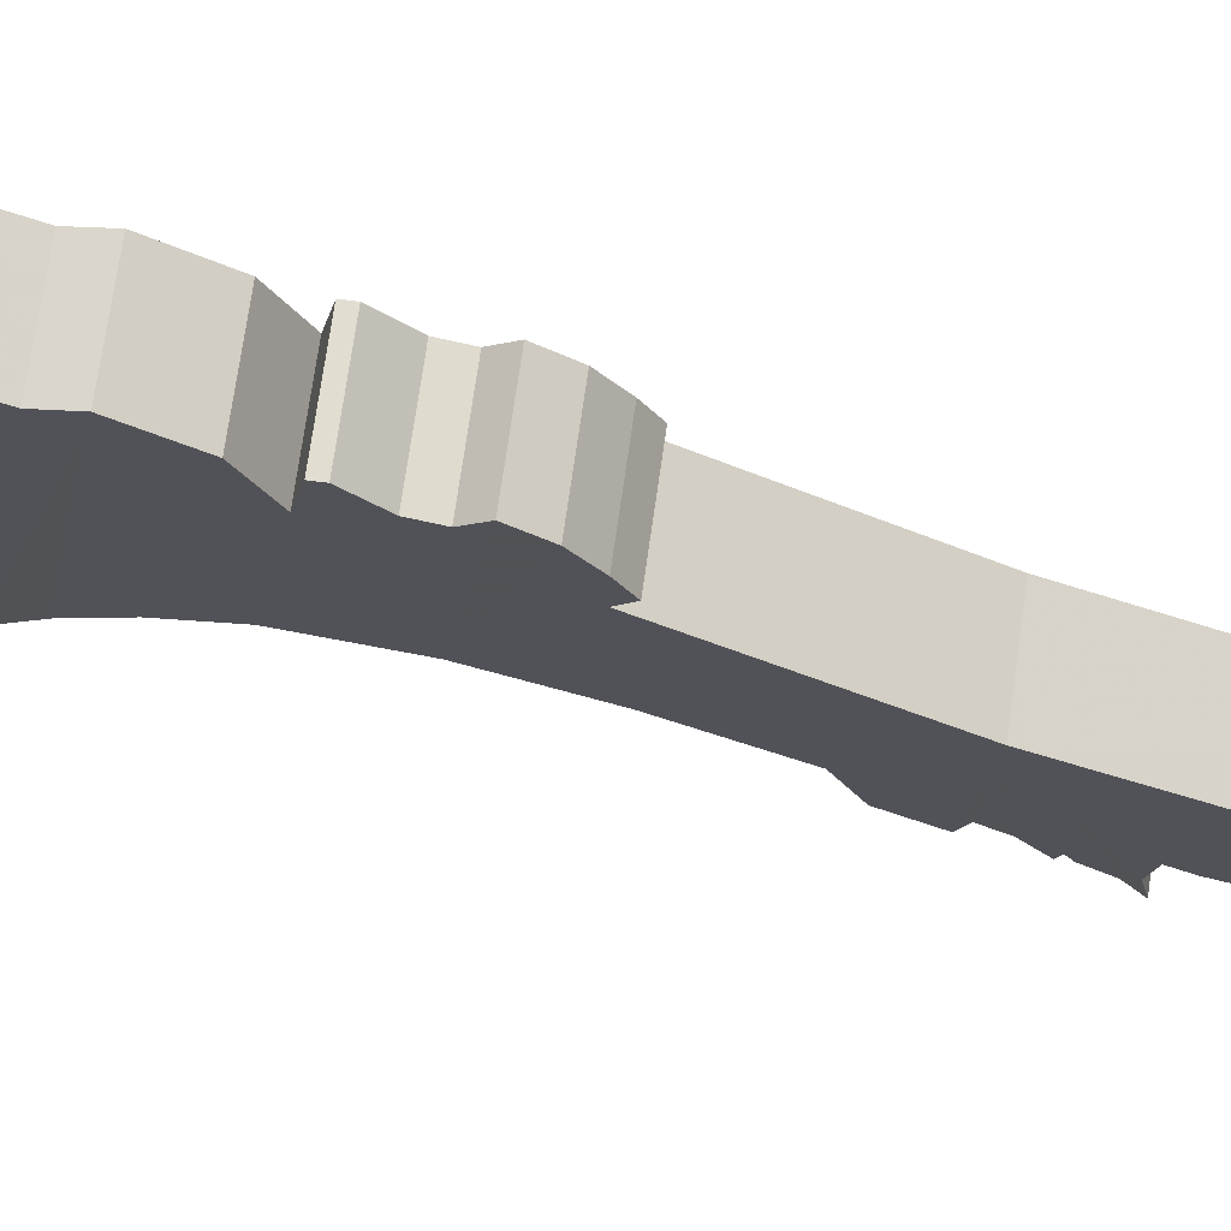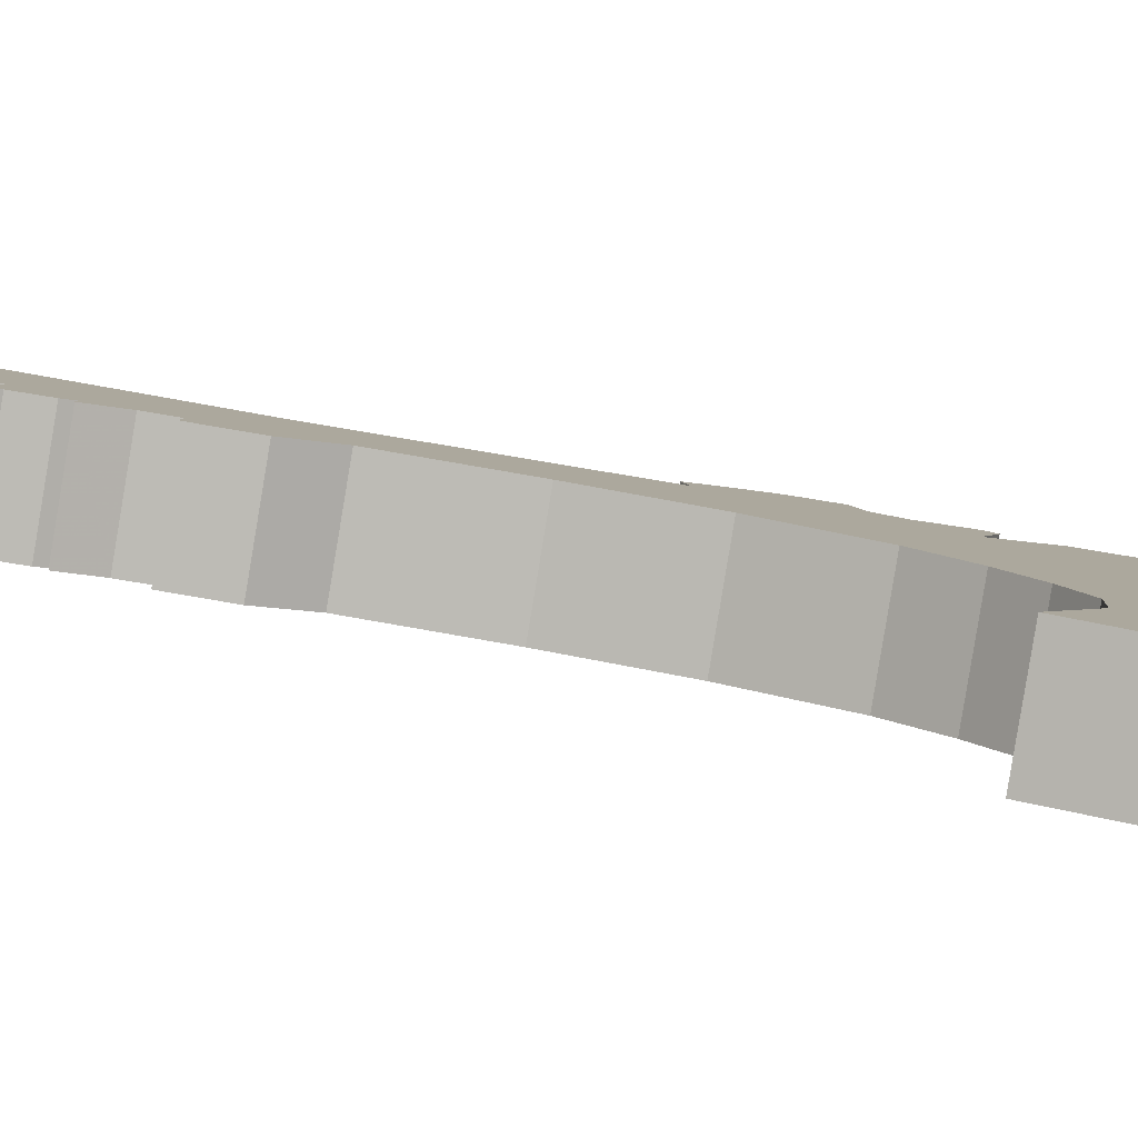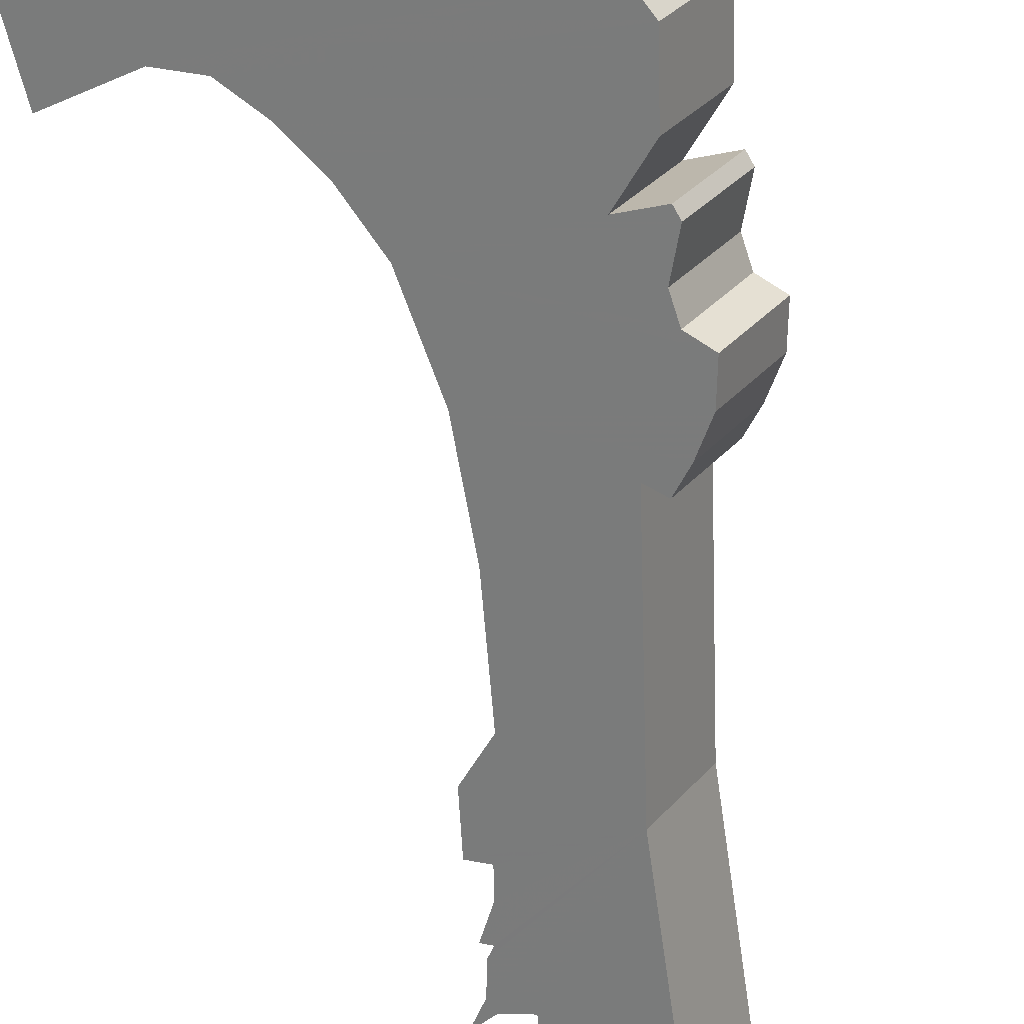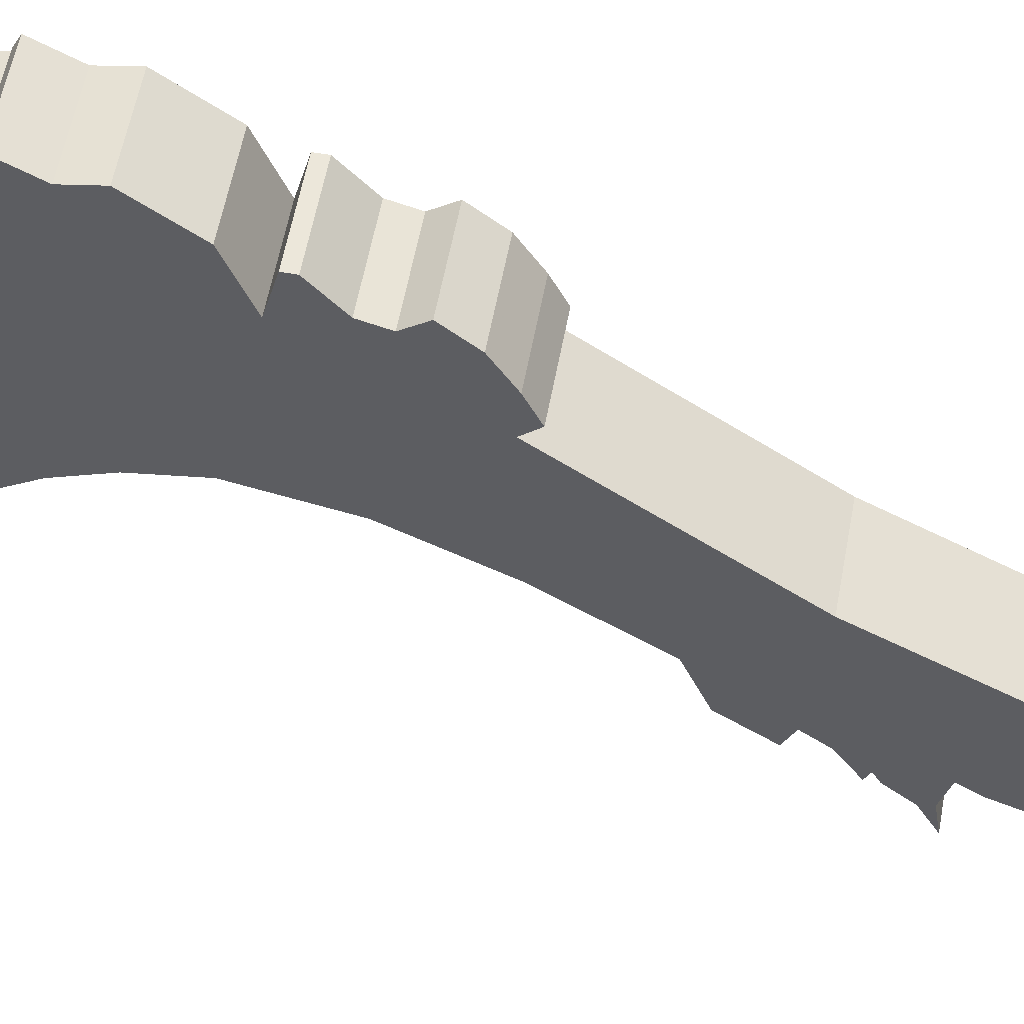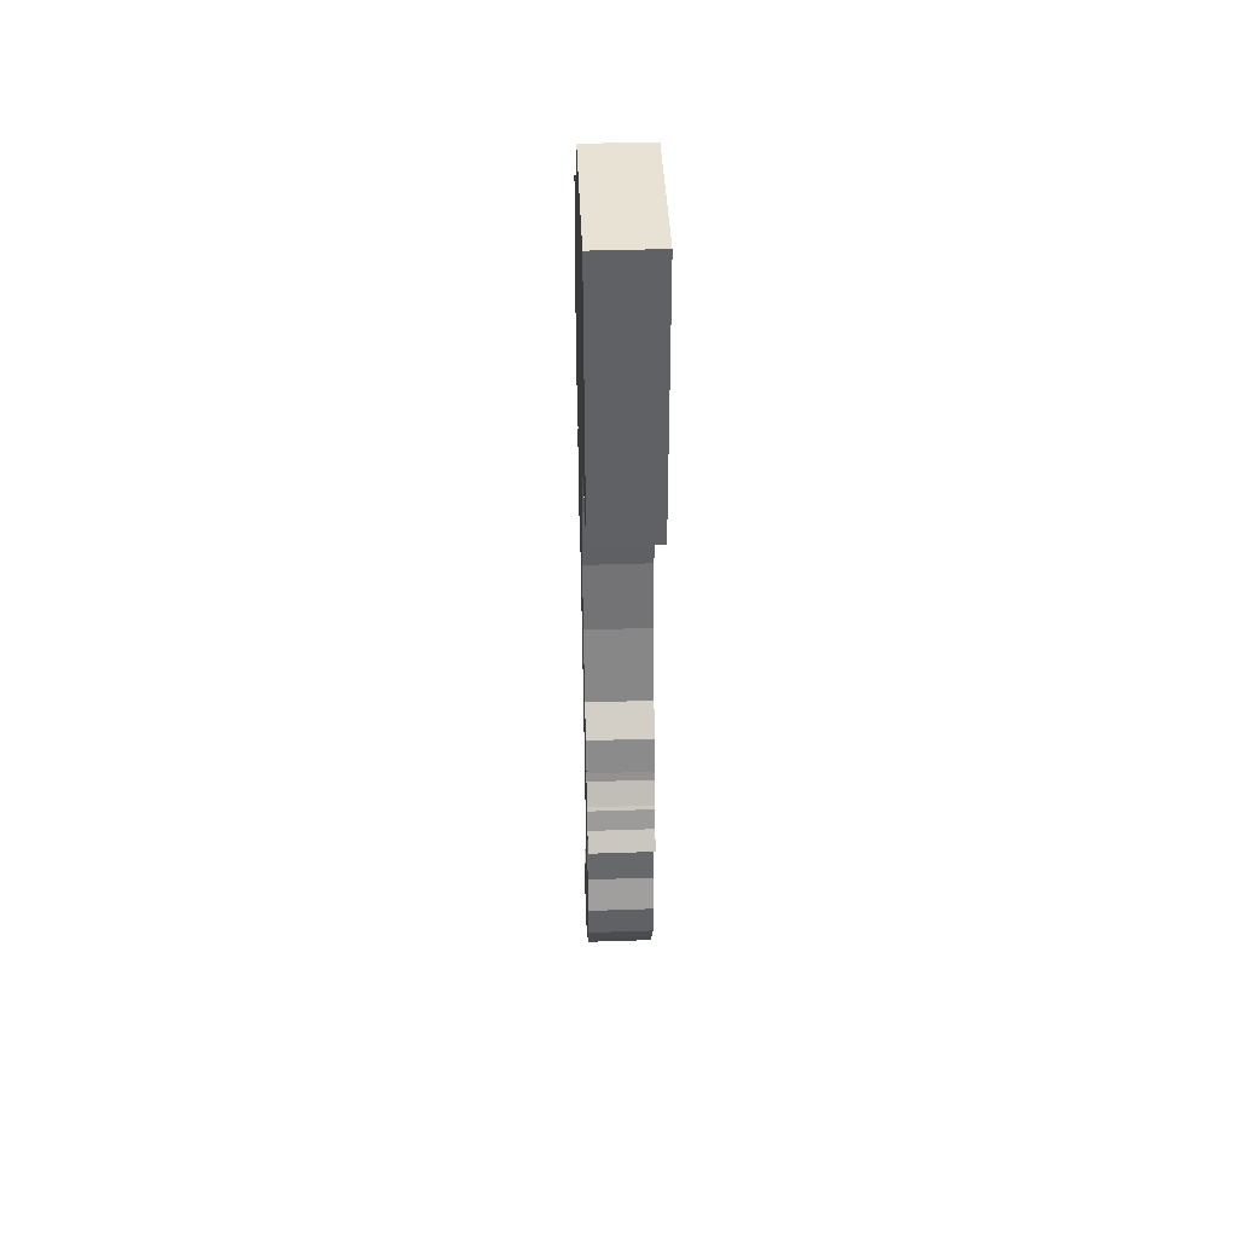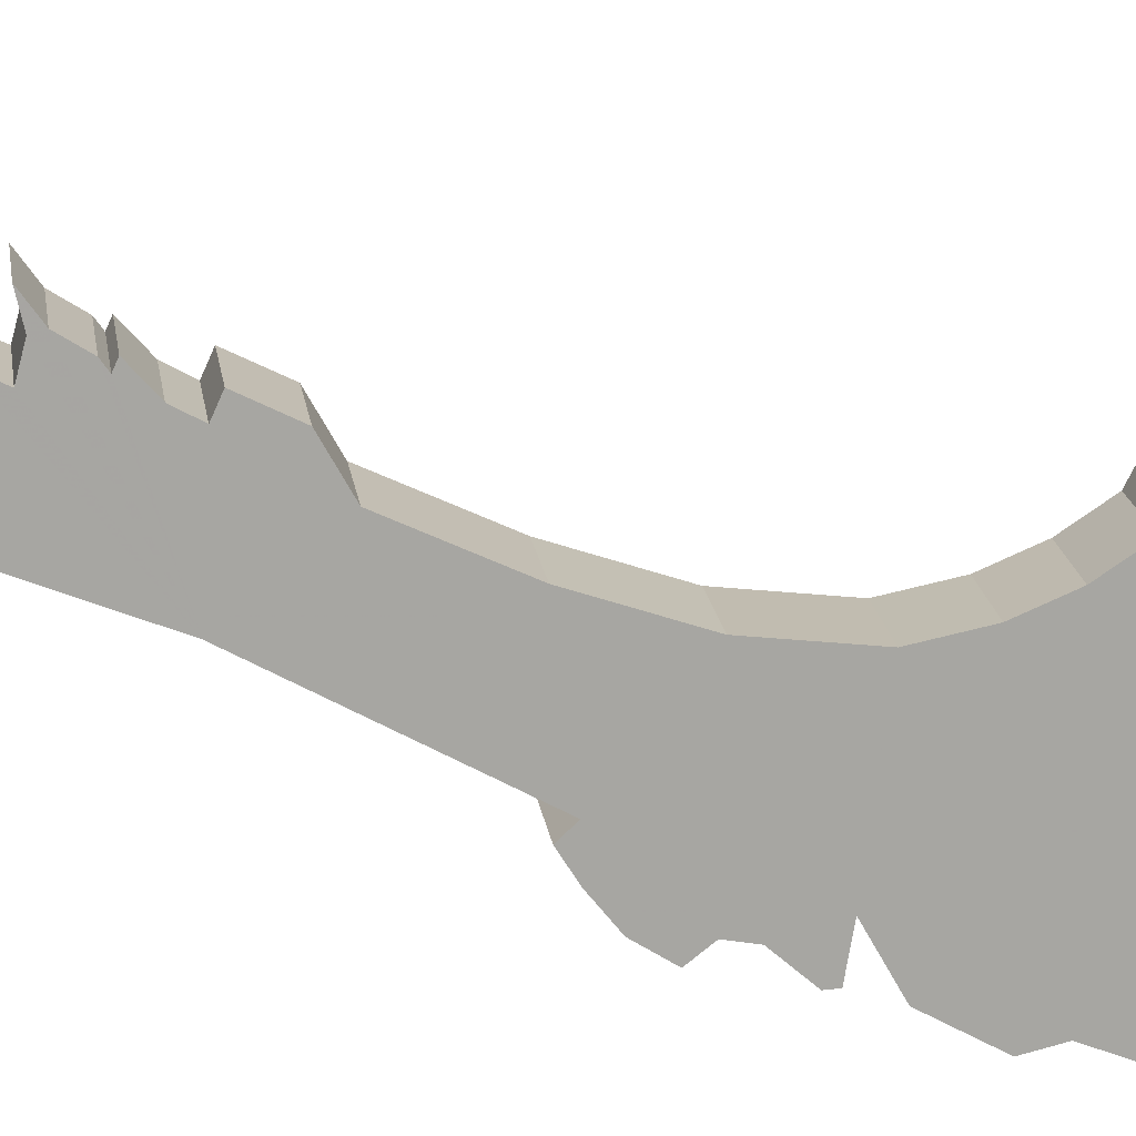
<metadata>
{"format":"obj","ext":"obj","renderer":"f3d","projection":"perspective","resolution":1024,"background":"white","views":[{"elev":-50.6,"azim":74.0,"up":"+Y"},{"elev":34.4,"azim":-70.9,"up":"+Y"},{"elev":-72.6,"azim":15.9,"up":"+Y"},{"elev":-67.3,"azim":70.3,"up":"+Y"},{"elev":40.7,"azim":-122.4,"up":"+Z"},{"elev":-44.3,"azim":-103.7,"up":"+Y"}]}
</metadata>
<code>
v 0.3522 -0.1626 0.316
v 0.3369 -0.1891 0.316
v 0.3376 -0.1541 0.3479
v 0.3416 -0.1564 0.3668
v 0.3561 -0.1648 0.3151
v 0.3515 -0.1621 0.316
v 0.3362 -0.1886 0.316
v 0.3408 -0.1913 0.3151
v 0.3263 -0.1829 0.3668
v 0.3223 -0.1806 0.3479
v 0.3397 -0.1553 0.3812
v 0.3243 -0.1818 0.3812
v 0.3088 -0.1729 0.3873
v 0.3241 -0.1463 0.3873
v 0.2813 -0.157 0.4217
v 0.2966 -0.1304 0.4217
v 0.2164 -0.1195 0.4217
v 0.2317 -0.093 0.4217
v 0.2164 -0.1195 0.2925
v 0.2317 -0.093 0.2925
v 0.2429 -0.1348 0.2983
v 0.2582 -0.1083 0.2983
v 0.344 -0.1578 0.3105
v 0.2707 -0.1155 0.2944
v 0.3389 -0.1902 0.3013
v 0.3542 -0.1637 0.3013
v 0.265 -0.1475 0.2836
v 0.2554 -0.142 0.2944
v 0.3433 -0.1574 0.2726
v 0.2803 -0.121 0.2836
v 0.3431 -0.1926 0.2913
v 0.3584 -0.1661 0.2913
v 0.3527 -0.1629 0.2698
v 0.3312 -0.1858 0.2407
v 0.3374 -0.1894 0.2698
v 0.3314 -0.1859 0.2323
v 0.3515 -0.1622 0.2568
v 0.324 -0.1816 0.2563
v 0.3362 -0.1887 0.2568
v 0.3371 -0.1892 0.2531
v 0.3465 -0.1592 0.2407
v 0.2884 -0.1257 0.2701
v 0.3524 -0.1627 0.2531
v 0.2731 -0.1522 0.2701
v 0.3524 -0.1626 0.2268
v 0.3394 -0.1552 -0.02579
v 0.3467 -0.1594 0.2323
v 0.3393 -0.1551 0.2563
v 0.3417 -0.1565 -0.02147
v 0.3407 -0.1559 -0.02374
v 0.3427 -0.157 -0.0165
v 0.3424 -0.1569 -0.01903
v 0.3421 -0.1567 -0.01146
v 0.3426 -0.157 -0.01395
v 0.3402 -0.1556 -0.006909
v 0.3413 -0.1563 -0.009085
v 0.337 -0.1538 -0.003378
v 0.3387 -0.1548 -0.004988
v 0.333 -0.1515 -0.001265
v 0.3351 -0.1527 -0.002125
v 0.3163 -0.1418 0.01046
v 0.327 -0.148 0.0001449
v 0.3023 -0.1337 0.03983
v 0.307 -0.1365 0.02455
v 0.3123 -0.1395 0.1298
v 0.3021 -0.1336 0.05717
v 0.3309 -0.1502 0.2027
v 0.3357 -0.153 0.1988
v 0.3487 -0.1605 0.2154
v 0.3353 -0.1528 0.24
v 0.3334 -0.1871 0.2154
v 0.3419 -0.1566 0.2057
v 0.2799 -0.1562 0.2524
v 0.3371 -0.1892 0.2268
v 0.2978 -0.1311 0.2214
v 0.2952 -0.1296 0.2524
v 0.2875 -0.1252 0.1525
v 0.2945 -0.1292 0.1881
v 0.2729 -0.1167 0.1251
v 0.2765 -0.1188 0.1413
v 0.2767 -0.119 0.1154
v 0.2789 -0.1202 0.1236
v 0.2738 -0.1173 0.1053
v 0.2708 -0.1155 0.1061
v 0.2686 -0.1143 0.09331
v 0.2716 -0.116 0.1025
v 0.2473 -0.1374 0.08571
v 0.2626 -0.1108 0.08571
v 0.2784 -0.12 0.08934
v 0.2702 -0.1152 0.08977
v 0.2764 -0.1188 0.06651
v 0.277 -0.1191 0.08201
v 0.2706 -0.1154 0.03683
v 0.2758 -0.1184 0.05185
v 0.2792 -0.1204 0.005992
v 0.2707 -0.1155 0.02115
v 0.2993 -0.132 -0.01766
v 0.2877 -0.1253 -0.008267
v 0.3168 -0.1421 -0.03461
v 0.31 -0.1382 -0.02804
v 0.3174 -0.1778 -0.03461
v 0.3327 -0.1513 -0.03461
v 0.2947 -0.1647 -0.02804
v 0.3015 -0.1686 -0.03461
v 0.3254 -0.1825 -0.02374
v 0.3241 -0.1817 -0.02579
v 0.3271 -0.1834 -0.01903
v 0.3264 -0.183 -0.02147
v 0.3274 -0.1836 -0.0165
v 0.2839 -0.1585 -0.01766
v 0.3268 -0.1833 -0.01146
v 0.3273 -0.1835 -0.01395
v 0.2724 -0.1518 -0.008267
v 0.326 -0.1828 -0.009085
v 0.3234 -0.1813 -0.004988
v 0.3249 -0.1821 -0.006909
v 0.3198 -0.1792 -0.002125
v 0.3217 -0.1803 -0.003378
v 0.3116 -0.1745 0.0001449
v 0.3177 -0.178 -0.001265
v 0.301 -0.1683 0.01046
v 0.2639 -0.1469 0.005992
v 0.2917 -0.163 0.02455
v 0.2554 -0.142 0.02115
v 0.287 -0.1603 0.03983
v 0.2553 -0.1419 0.03683
v 0.2868 -0.1601 0.05717
v 0.2605 -0.1449 0.05185
v 0.2617 -0.1456 0.08201
v 0.2611 -0.1453 0.06651
v 0.2548 -0.1417 0.08977
v 0.2631 -0.1465 0.08934
v 0.2562 -0.1425 0.1025
v 0.2533 -0.1408 0.09331
v 0.2555 -0.1421 0.1061
v 0.2585 -0.1438 0.1053
v 0.2636 -0.1467 0.1236
v 0.2614 -0.1455 0.1154
v 0.2611 -0.1453 0.1413
v 0.2576 -0.1433 0.1251
v 0.2722 -0.1517 0.1525
v 0.297 -0.166 0.1298
v 0.2825 -0.1576 0.2214
v 0.2792 -0.1558 0.1881
v 0.3156 -0.1768 0.2027
v 0.3204 -0.1795 0.1988
v 0.3266 -0.1831 0.2057
f 13 15 17
f 5 6 1
f 5 1 2
f 2 8 5
f 7 8 2
f 7 2 1
f 1 6 7
f 7 6 3
f 3 10 7
f 10 3 4
f 4 9 10
f 12 9 4
f 4 11 12
f 14 11 4
f 4 3 14
f 18 16 14
f 18 14 3
f 24 22 23
f 22 20 18
f 18 23 22
f 18 3 23
f 23 3 6
f 23 6 5
f 23 5 26
f 25 26 5
f 5 8 25
f 25 8 7
f 25 21 28
f 17 19 21
f 21 25 17
f 25 7 17
f 7 10 17
f 10 9 17
f 9 12 17
f 12 13 17
f 13 12 11
f 11 14 13
f 13 14 16
f 16 15 13
f 15 16 18
f 18 17 15
f 17 18 20
f 20 19 17
f 19 20 22
f 22 21 19
f 21 22 24
f 24 28 21
f 30 27 28
f 28 24 30
f 30 24 23
f 30 23 29
f 29 23 32
f 23 26 32
f 32 26 25
f 25 31 32
f 31 25 28
f 31 28 27
f 38 35 44
f 35 31 44
f 31 27 44
f 44 27 30
f 30 42 44
f 42 30 29
f 42 29 48
f 33 48 29
f 29 32 33
f 33 32 31
f 31 35 33
f 33 35 38
f 38 48 33
f 34 36 47
f 47 41 34
f 34 41 43
f 43 40 34
f 43 37 39
f 39 40 43
f 38 40 39
f 38 39 37
f 37 48 38
f 48 37 43
f 48 43 41
f 70 48 41
f 70 41 47
f 45 74 71
f 71 69 45
f 70 45 69
f 70 47 45
f 45 47 36
f 36 74 45
f 74 36 73
f 36 34 73
f 34 40 73
f 40 38 73
f 38 44 73
f 76 73 44
f 44 42 76
f 76 42 48
f 76 48 70
f 75 76 70
f 75 70 67
f 78 75 67
f 77 78 67
f 77 67 65
f 80 77 65
f 79 80 65
f 82 79 65
f 81 82 65
f 84 81 65
f 83 84 65
f 86 83 65
f 85 86 65
f 90 88 85
f 90 85 65
f 89 90 65
f 92 89 65
f 91 92 65
f 91 65 66
f 94 91 66
f 94 66 63
f 93 94 63
f 93 63 64
f 96 93 64
f 96 64 61
f 95 96 61
f 95 61 62
f 95 62 59
f 95 59 60
f 95 60 57
f 95 57 58
f 95 58 55
f 98 95 55
f 98 55 56
f 98 56 53
f 98 53 54
f 98 54 51
f 97 98 51
f 97 51 52
f 97 52 49
f 97 49 50
f 97 50 46
f 100 97 46
f 102 99 100
f 100 46 102
f 106 101 102
f 102 46 106
f 105 106 46
f 46 50 105
f 105 50 49
f 49 108 105
f 108 49 52
f 52 107 108
f 107 52 51
f 51 109 107
f 109 51 54
f 54 112 109
f 111 112 54
f 54 53 111
f 111 53 56
f 56 114 111
f 114 56 55
f 55 116 114
f 115 116 55
f 55 58 115
f 115 58 57
f 57 118 115
f 118 57 60
f 60 117 118
f 117 60 59
f 59 120 117
f 120 59 62
f 62 119 120
f 119 62 61
f 61 121 119
f 121 61 64
f 64 123 121
f 125 123 64
f 64 63 125
f 125 63 66
f 66 127 125
f 142 127 66
f 66 65 142
f 145 142 65
f 65 67 145
f 145 67 68
f 68 146 145
f 72 147 146
f 146 68 72
f 72 68 67
f 67 70 72
f 70 69 72
f 72 69 71
f 71 147 72
f 147 71 143
f 71 74 143
f 74 73 143
f 143 73 76
f 76 75 143
f 144 143 75
f 75 78 144
f 141 144 78
f 78 77 141
f 141 77 80
f 80 139 141
f 140 139 80
f 80 79 140
f 140 79 82
f 82 137 140
f 138 137 82
f 82 81 138
f 138 81 84
f 84 135 138
f 135 84 83
f 83 136 135
f 136 83 86
f 86 133 136
f 134 133 86
f 86 85 134
f 87 131 134
f 87 134 85
f 85 88 87
f 87 88 90
f 90 131 87
f 131 90 89
f 89 132 131
f 129 132 89
f 89 92 129
f 130 129 92
f 92 91 130
f 128 130 91
f 91 94 128
f 126 128 94
f 94 93 126
f 124 126 93
f 93 96 124
f 122 124 96
f 96 95 122
f 113 122 95
f 95 98 113
f 113 98 97
f 97 110 113
f 110 97 100
f 100 103 110
f 103 100 99
f 99 104 103
f 104 99 102
f 102 101 104
f 104 101 106
f 106 103 104
f 106 110 103
f 106 105 110
f 105 108 110
f 108 107 110
f 107 109 110
f 109 113 110
f 109 112 113
f 112 111 113
f 111 114 113
f 114 116 113
f 116 122 113
f 116 115 122
f 115 118 122
f 118 117 122
f 117 120 122
f 120 119 122
f 119 121 122
f 121 124 122
f 121 123 124
f 123 126 124
f 123 125 126
f 125 128 126
f 125 127 128
f 127 130 128
f 127 142 130
f 142 129 130
f 142 132 129
f 142 131 132
f 142 134 131
f 142 133 134
f 142 136 133
f 142 135 136
f 142 138 135
f 142 137 138
f 142 140 137
f 142 139 140
f 142 141 139
f 142 145 141
f 145 144 141
f 145 143 144
f 145 147 143
f 145 146 147

</code>
